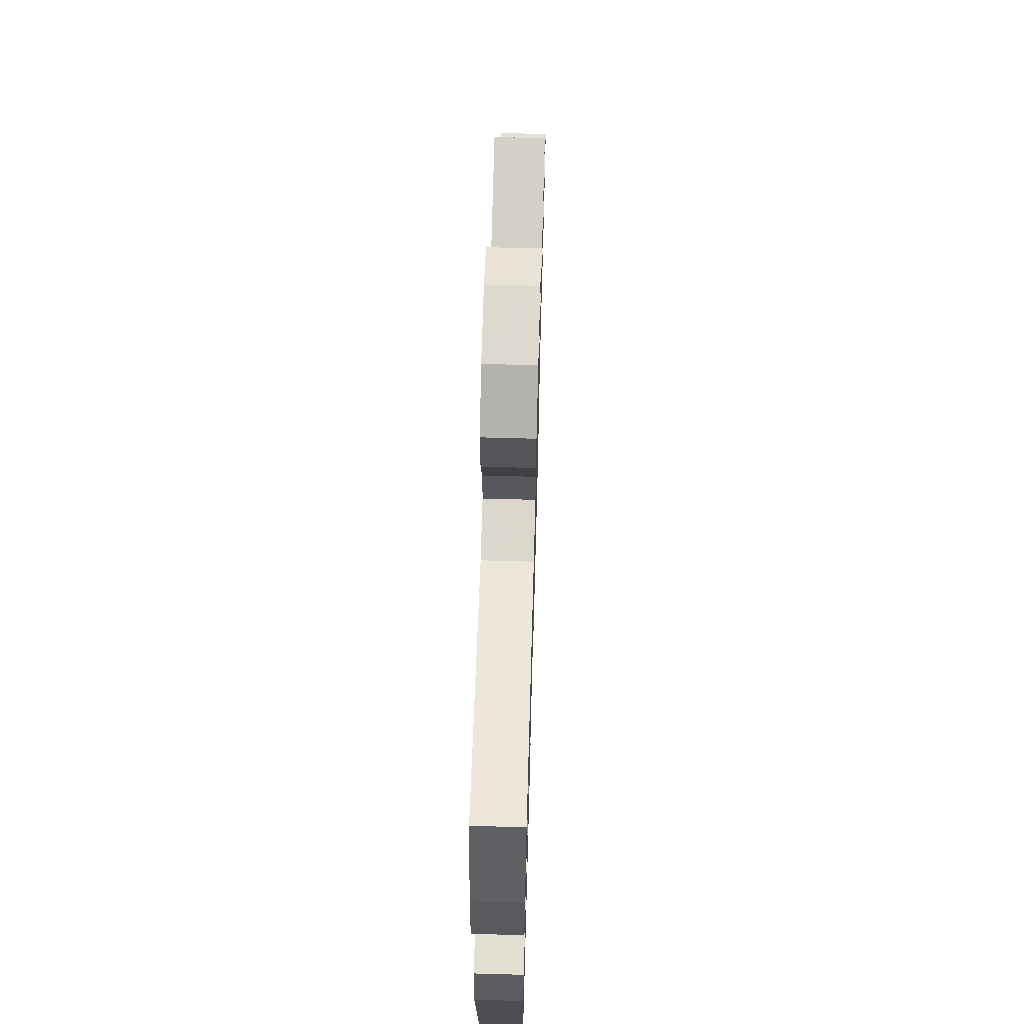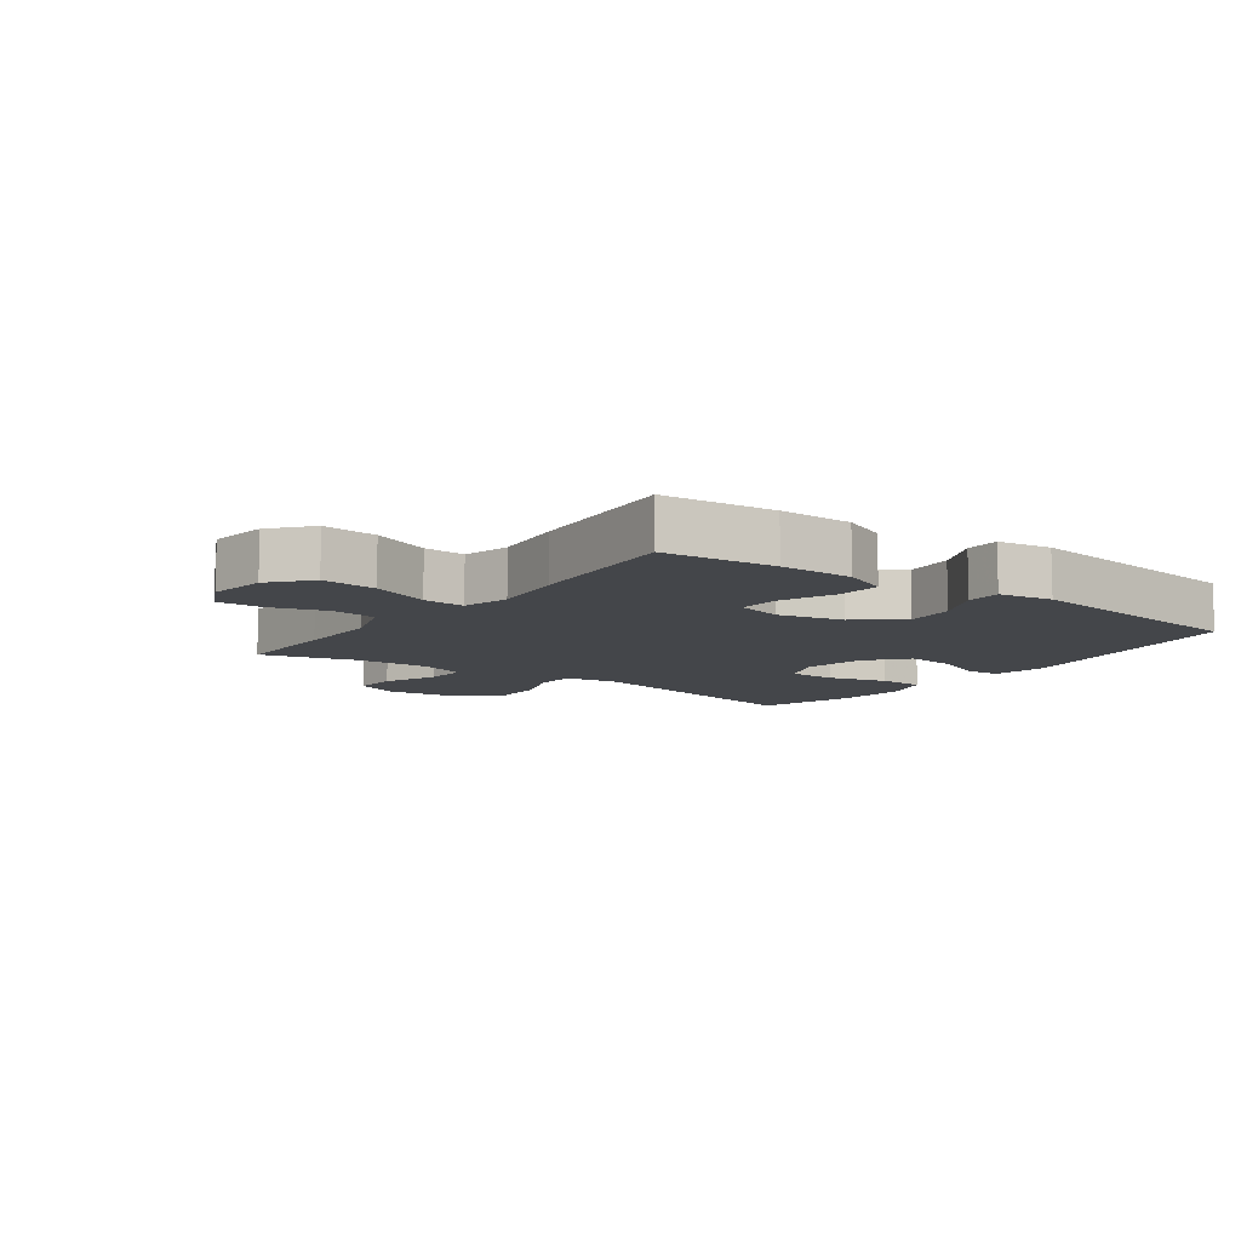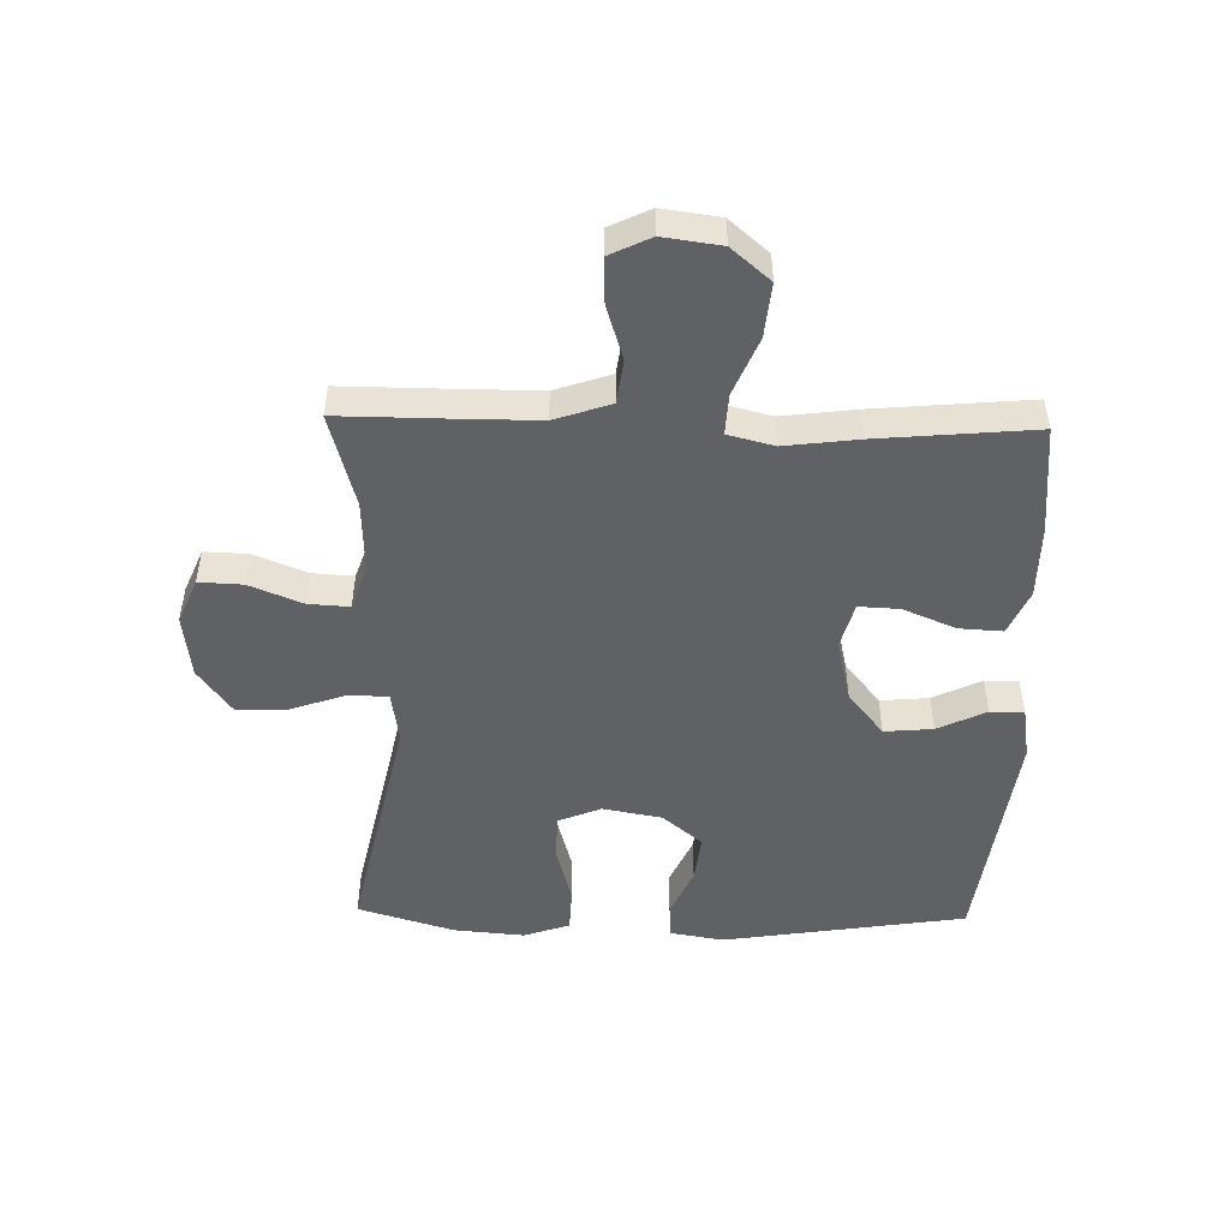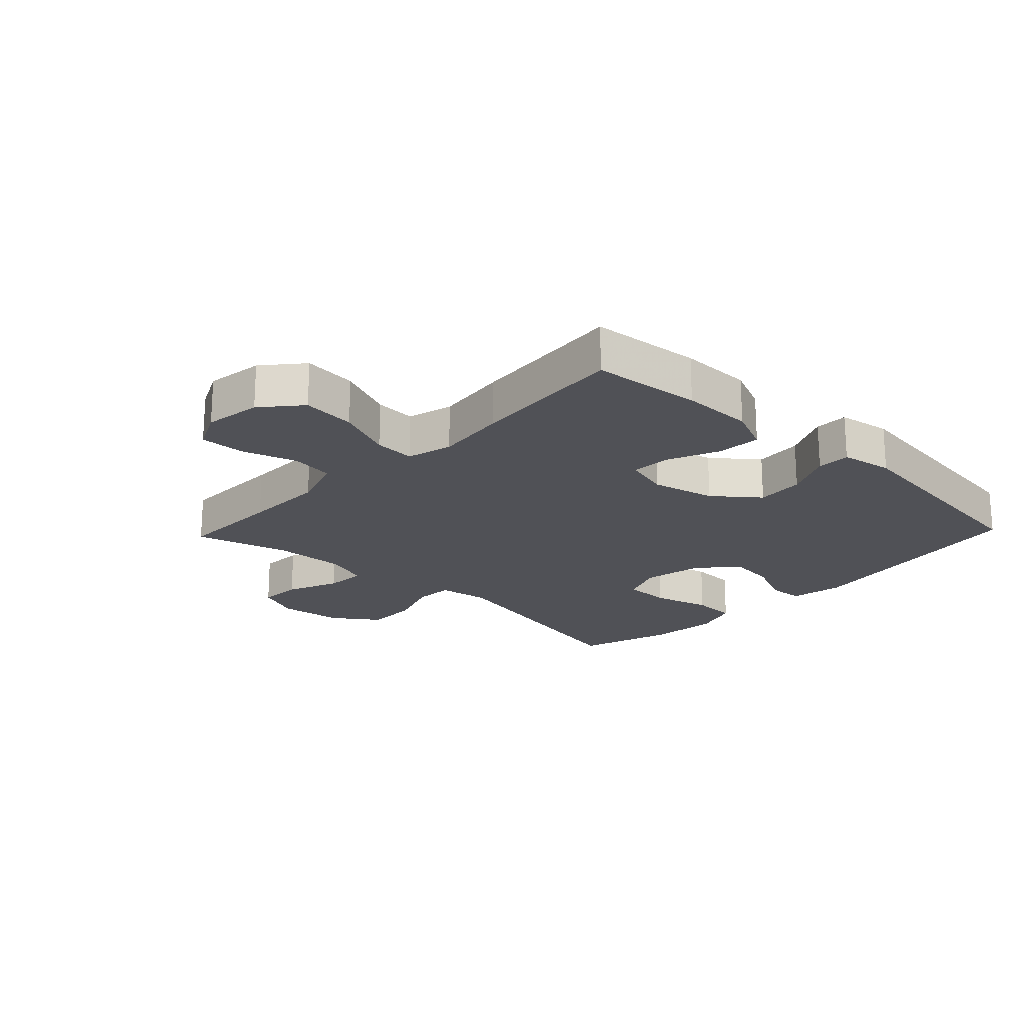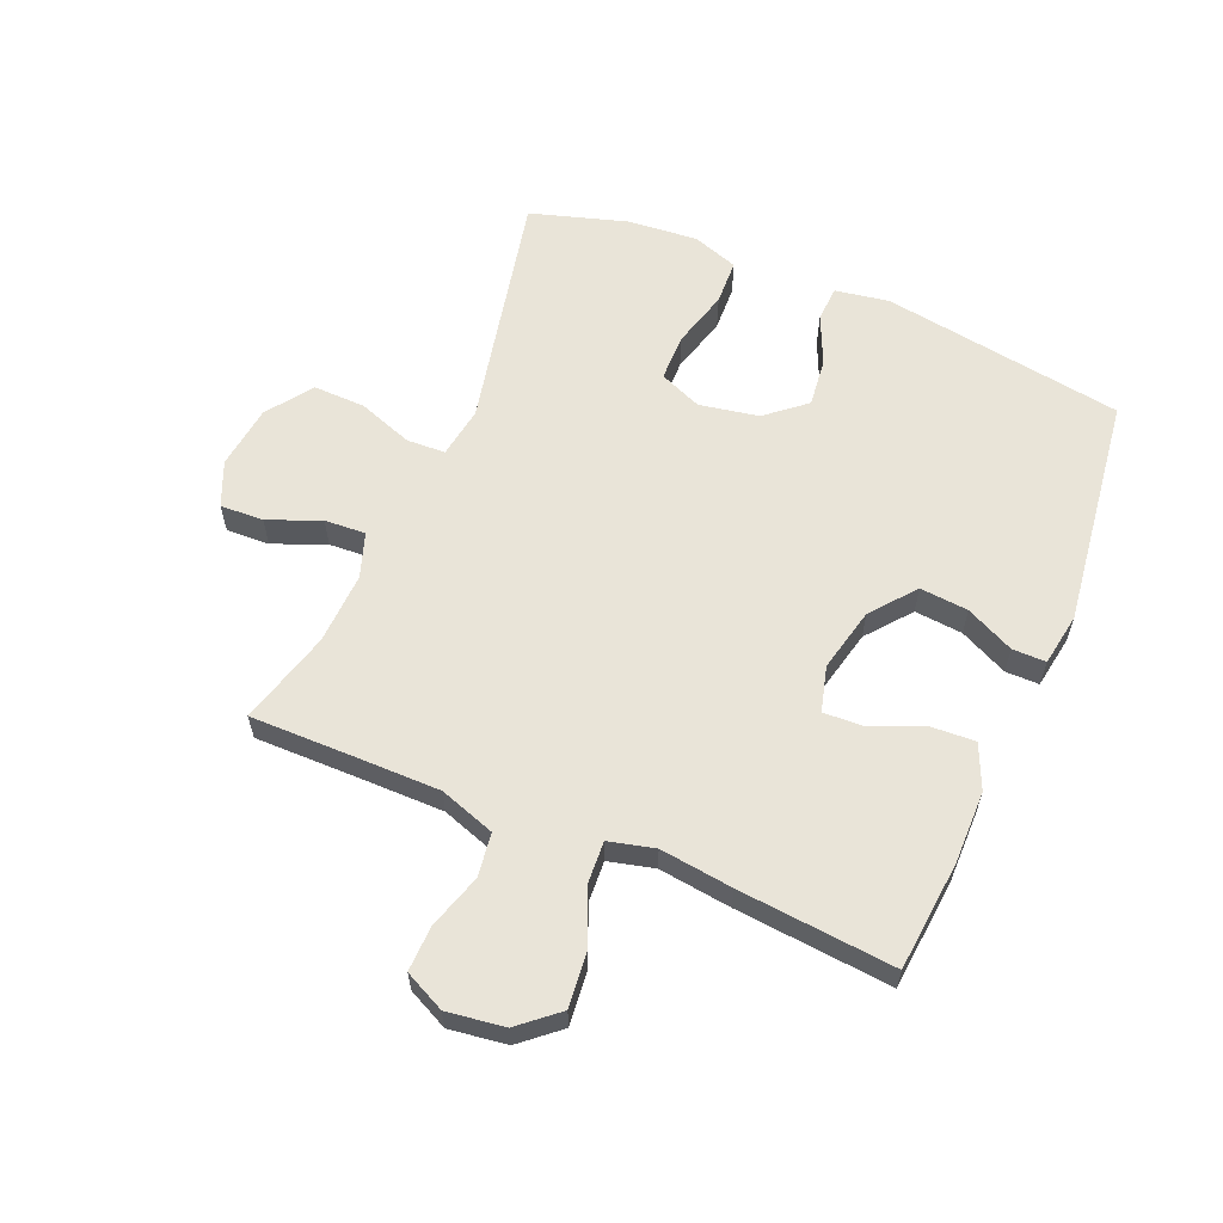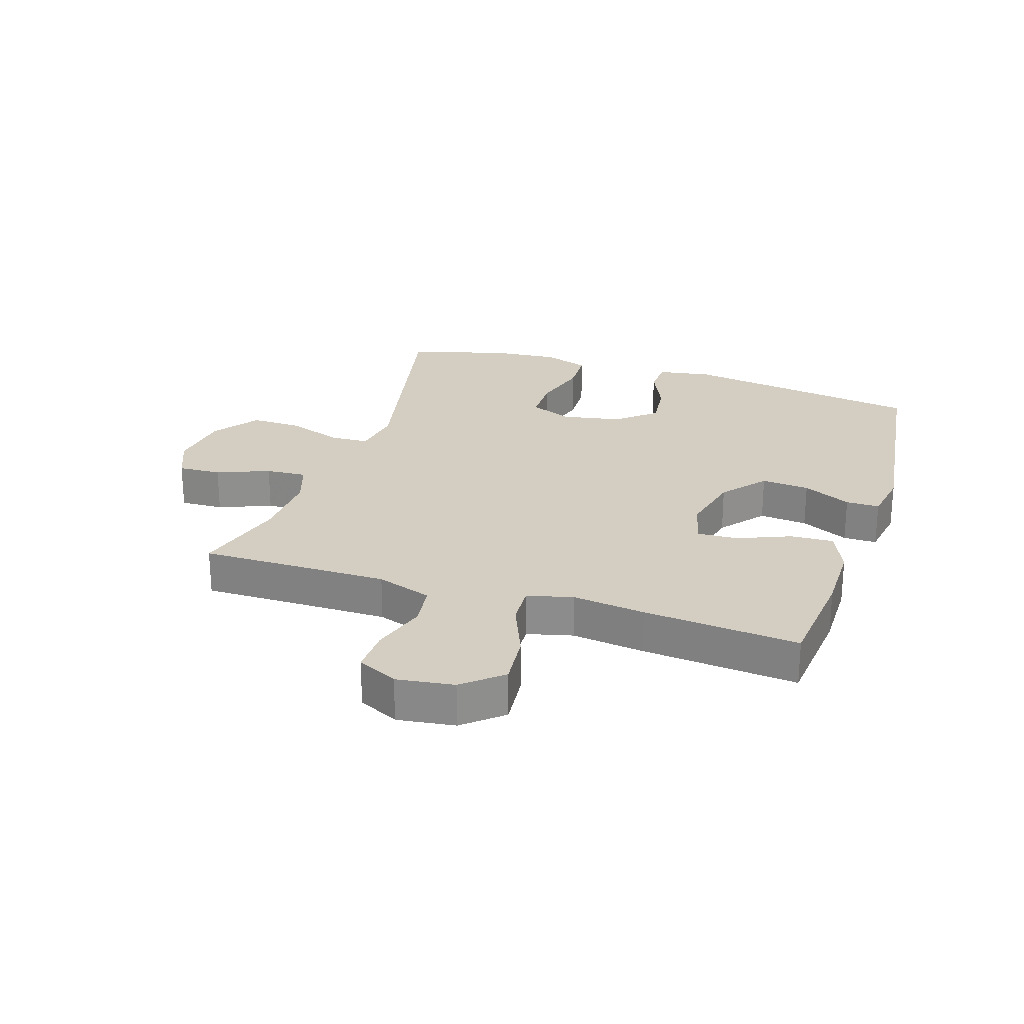
<metadata>
{"format":"obj","ext":"obj","renderer":"f3d","projection":"perspective","resolution":1024,"background":"white","views":[{"elev":64.6,"azim":-88.4,"up":"+Z"},{"elev":-9.5,"azim":143.8,"up":"+Y"},{"elev":-49.1,"azim":88.7,"up":"+Y"},{"elev":-20.3,"azim":136.5,"up":"+Y"},{"elev":60.4,"azim":112.9,"up":"+Y"},{"elev":25.2,"azim":108.1,"up":"+Y"}]}
</metadata>
<code>
v -0.5 0.07 0.5
v -0.108 0.07 0.416
v -0.024 0.07 0.429
v -0.021 0.07 0.492
v -0.053 0.07 0.582
v -0.055 0.07 0.667
v 0.019 0.07 0.72
v 0.124 0.07 0.733
v 0.197 0.07 0.702
v 0.194 0.07 0.631
v 0.159 0.07 0.545
v 0.155 0.07 0.478
v 0.228 0.07 0.453
v 0.346 0.07 0.458
v 0.5 0.07 0.5
v 0.499 0.07 0.326
v 0.499 0.07 0.191
v 0.53 0.07 0.1
v 0.601 0.07 0.09
v 0.691 0.07 0.118
v 0.765 0.07 0.12
v 0.797 0.07 0.054
v 0.784 0.07 -0.04
v 0.73 0.07 -0.103
v 0.642 0.07 -0.094
v 0.548 0.07 -0.055
v 0.481 0.07 -0.051
v 0.462 0.07 -0.126
v 0.477 0.07 -0.245
v 0.5 0.07 -0.5
v 0.32 0.07 -0.517
v 0.202 0.07 -0.516
v 0.129 0.07 -0.484
v 0.133 0.07 -0.413
v 0.169 0.07 -0.327
v 0.172 0.07 -0.261
v 0.098 0.07 -0.241
v -0.007 0.07 -0.265
v -0.079 0.07 -0.323
v -0.072 0.07 -0.402
v -0.034 0.07 -0.481
v -0.034 0.07 -0.536
v -0.12 0.07 -0.55
v -0.5 0.07 -0.5
v -0.562 0.07 -0.103
v -0.547 0.07 -0.015
v -0.489 0.07 -0.012
v -0.408 0.07 -0.048
v -0.329 0.07 -0.057
v -0.275 0.07 0.007
v -0.257 0.07 0.104
v -0.286 0.07 0.174
v -0.363 0.07 0.175
v -0.458 0.07 0.149
v -0.532 0.07 0.152
v -0.558 0.07 0.227
v -0.548 0.07 0.342
v -0.5 0 0.5
v -0.108 0 0.416
v -0.024 0 0.429
v -0.021 0 0.492
v -0.053 0 0.582
v -0.055 0 0.667
v 0.019 0 0.72
v 0.124 0 0.733
v 0.197 0 0.702
v 0.194 0 0.631
v 0.159 0 0.545
v 0.155 0 0.478
v 0.228 0 0.453
v 0.346 0 0.458
v 0.5 0 0.5
v 0.499 0 0.326
v 0.499 0 0.191
v 0.53 0 0.1
v 0.601 0 0.09
v 0.691 0 0.118
v 0.765 0 0.12
v 0.797 0 0.054
v 0.784 0 -0.04
v 0.73 0 -0.103
v 0.642 0 -0.094
v 0.548 0 -0.055
v 0.481 0 -0.051
v 0.462 0 -0.126
v 0.477 0 -0.245
v 0.5 0 -0.5
v 0.32 0 -0.517
v 0.202 0 -0.516
v 0.129 0 -0.484
v 0.133 0 -0.413
v 0.169 0 -0.327
v 0.172 0 -0.261
v 0.098 0 -0.241
v -0.007 0 -0.265
v -0.079 0 -0.323
v -0.072 0 -0.402
v -0.034 0 -0.481
v -0.034 0 -0.536
v -0.12 0 -0.55
v -0.5 0 -0.5
v -0.562 0 -0.103
v -0.547 0 -0.015
v -0.489 0 -0.012
v -0.408 0 -0.048
v -0.329 0 -0.057
v -0.275 0 0.007
v -0.257 0 0.104
v -0.286 0 0.174
v -0.363 0 0.175
v -0.458 0 0.149
v -0.532 0 0.152
v -0.558 0 0.227
v -0.548 0 0.342
f 56 57 1 2
f 53 54 55 56
f 52 53 56 2
f 51 52 2 3
f 50 51 3
f 45 46 47 48
f 45 48 49
f 44 45 49
f 43 44 49 50
f 40 41 42 43
f 39 40 43 50
f 32 33 34 35
f 32 35 36
f 31 32 36
f 28 29 30 31
f 27 28 31 36
f 23 24 25 26
f 23 26 27
f 22 23 27
f 19 20 21 22
f 18 19 22 27
f 17 18 27 36
f 14 15 16
f 13 14 16 17
f 12 13 17 36
f 8 9 10 11
f 8 11 12
f 4 5 6 7
f 3 4 7 8
f 38 39 50 3
f 8 12 36 37
f 3 8 37 38
f 59 58 114 113
f 113 112 111 110
f 59 113 110 109
f 60 59 109 108
f 60 108 107
f 105 104 103 102
f 106 105 102
f 106 102 101
f 107 106 101 100
f 100 99 98 97
f 107 100 97 96
f 92 91 90 89
f 93 92 89
f 93 89 88
f 88 87 86 85
f 93 88 85 84
f 83 82 81 80
f 84 83 80
f 84 80 79
f 79 78 77 76
f 84 79 76 75
f 93 84 75 74
f 73 72 71
f 74 73 71 70
f 93 74 70 69
f 68 67 66 65
f 69 68 65
f 64 63 62 61
f 65 64 61 60
f 60 107 96 95
f 94 93 69 65
f 95 94 65 60
f 1 58 59 2
f 2 59 60 3
f 3 60 61 4
f 4 61 62 5
f 5 62 63 6
f 6 63 64 7
f 7 64 65 8
f 8 65 66 9
f 9 66 67 10
f 10 67 68 11
f 11 68 69 12
f 12 69 70 13
f 13 70 71 14
f 14 71 72 15
f 15 72 73 16
f 16 73 74 17
f 17 74 75 18
f 18 75 76 19
f 19 76 77 20
f 20 77 78 21
f 21 78 79 22
f 22 79 80 23
f 23 80 81 24
f 24 81 82 25
f 25 82 83 26
f 26 83 84 27
f 27 84 85 28
f 28 85 86 29
f 29 86 87 30
f 30 87 88 31
f 31 88 89 32
f 32 89 90 33
f 33 90 91 34
f 34 91 92 35
f 35 92 93 36
f 36 93 94 37
f 37 94 95 38
f 38 95 96 39
f 39 96 97 40
f 40 97 98 41
f 41 98 99 42
f 42 99 100 43
f 43 100 101 44
f 44 101 102 45
f 45 102 103 46
f 46 103 104 47
f 47 104 105 48
f 48 105 106 49
f 49 106 107 50
f 50 107 108 51
f 51 108 109 52
f 52 109 110 53
f 53 110 111 54
f 54 111 112 55
f 55 112 113 56
f 56 113 114 57
f 57 114 58 1

</code>
